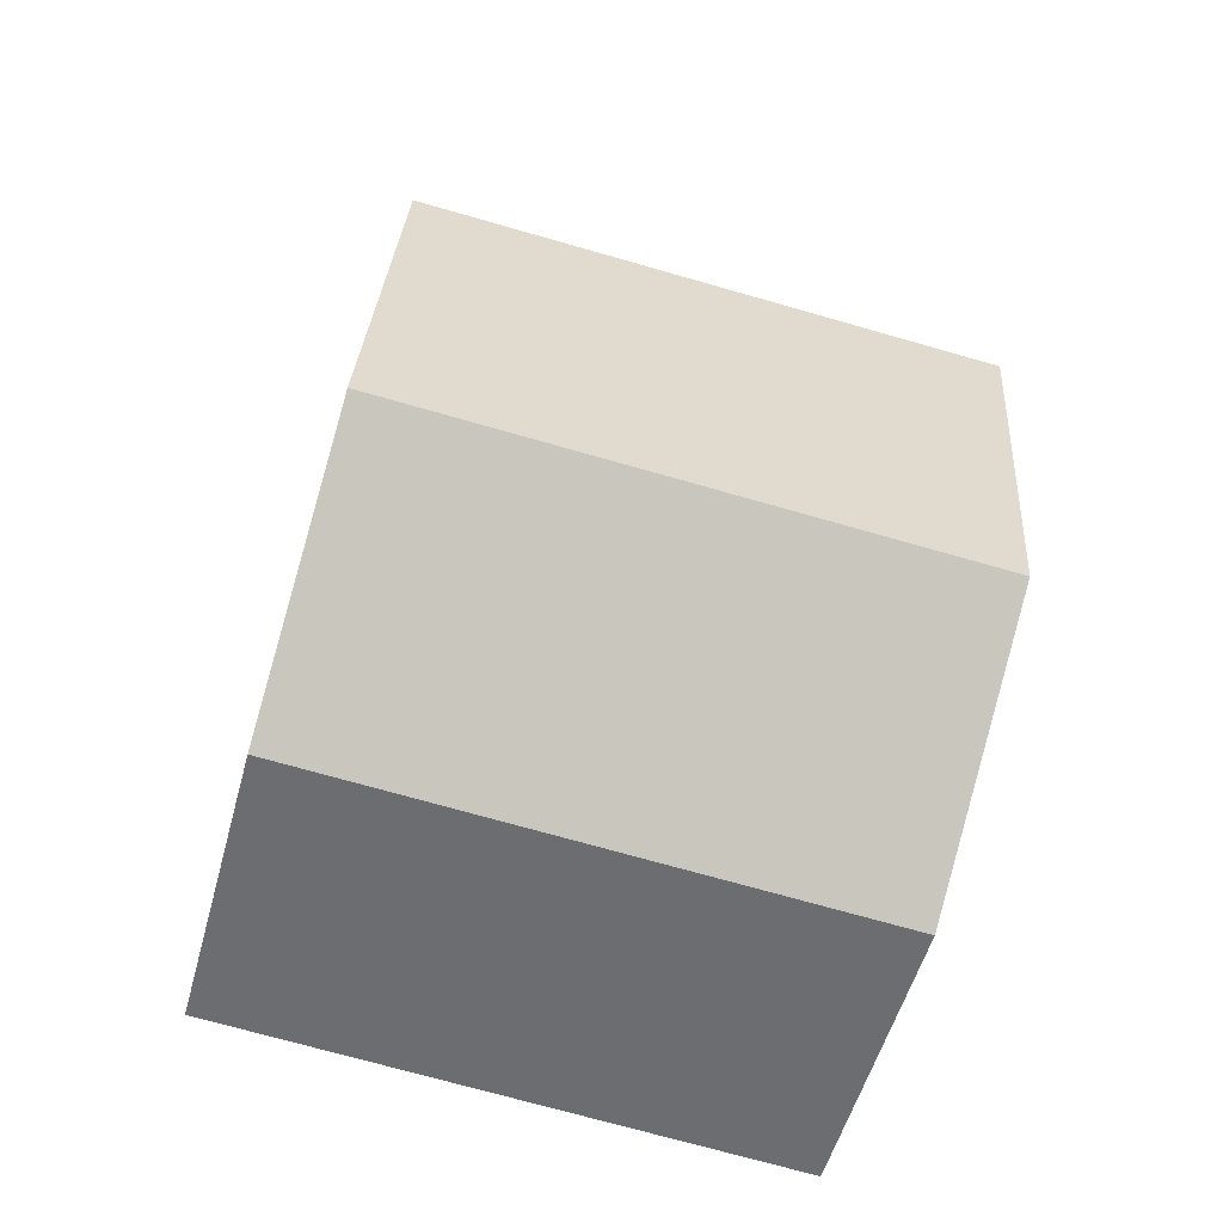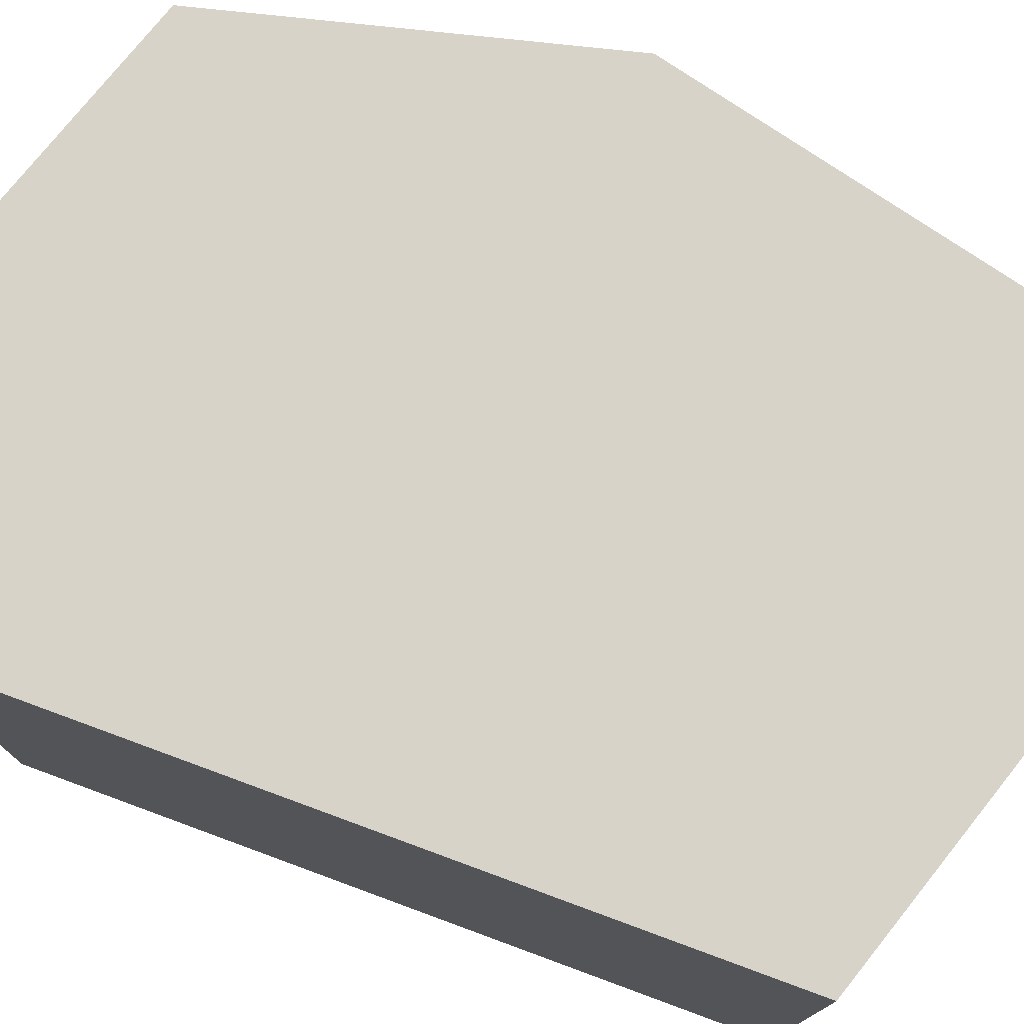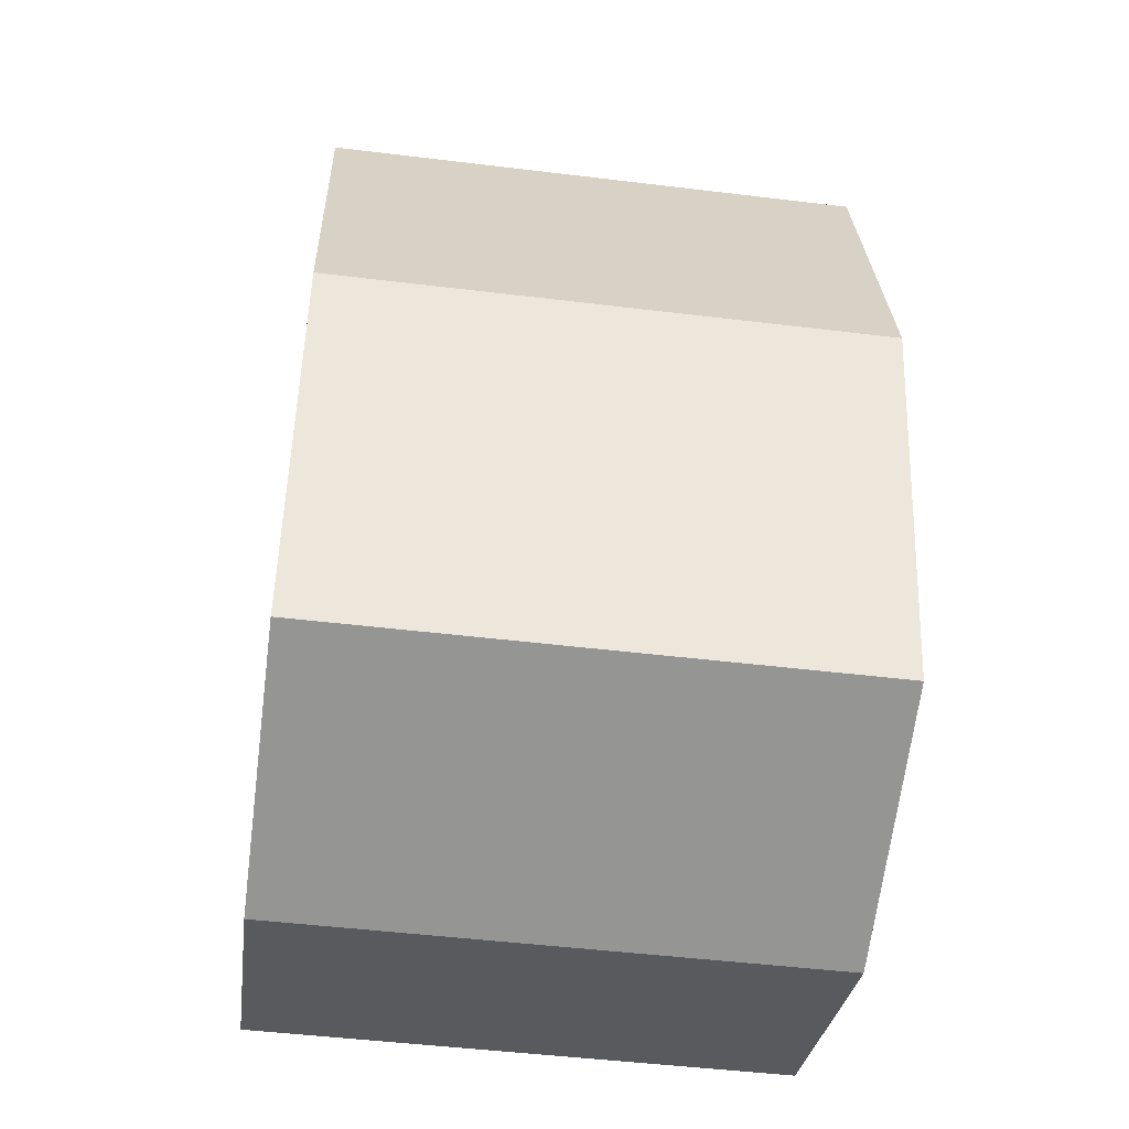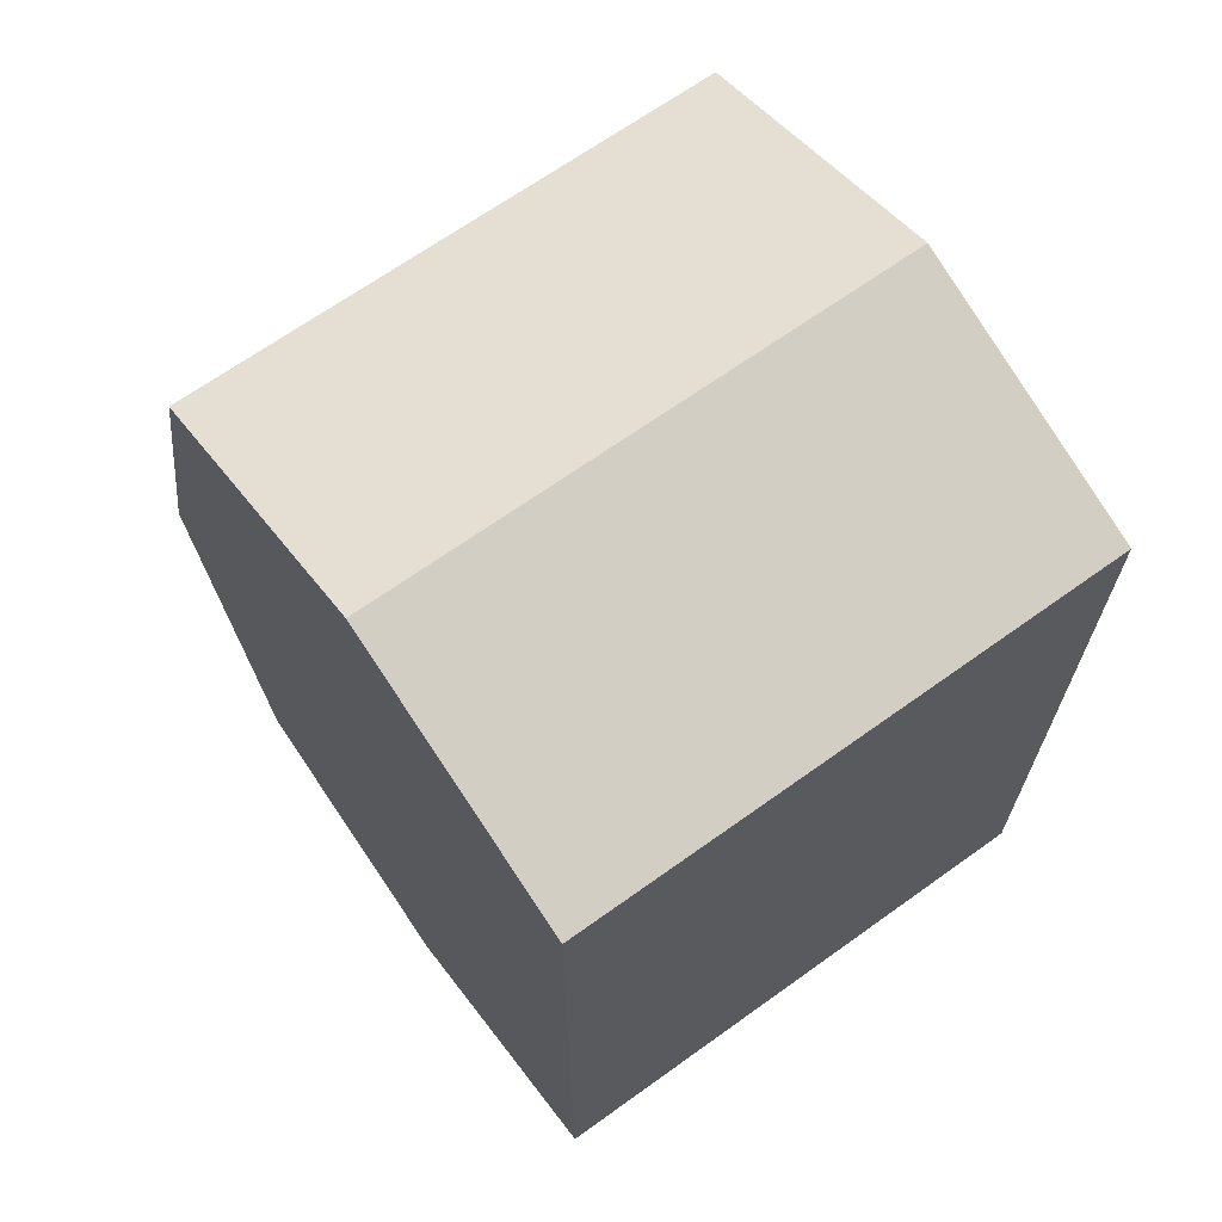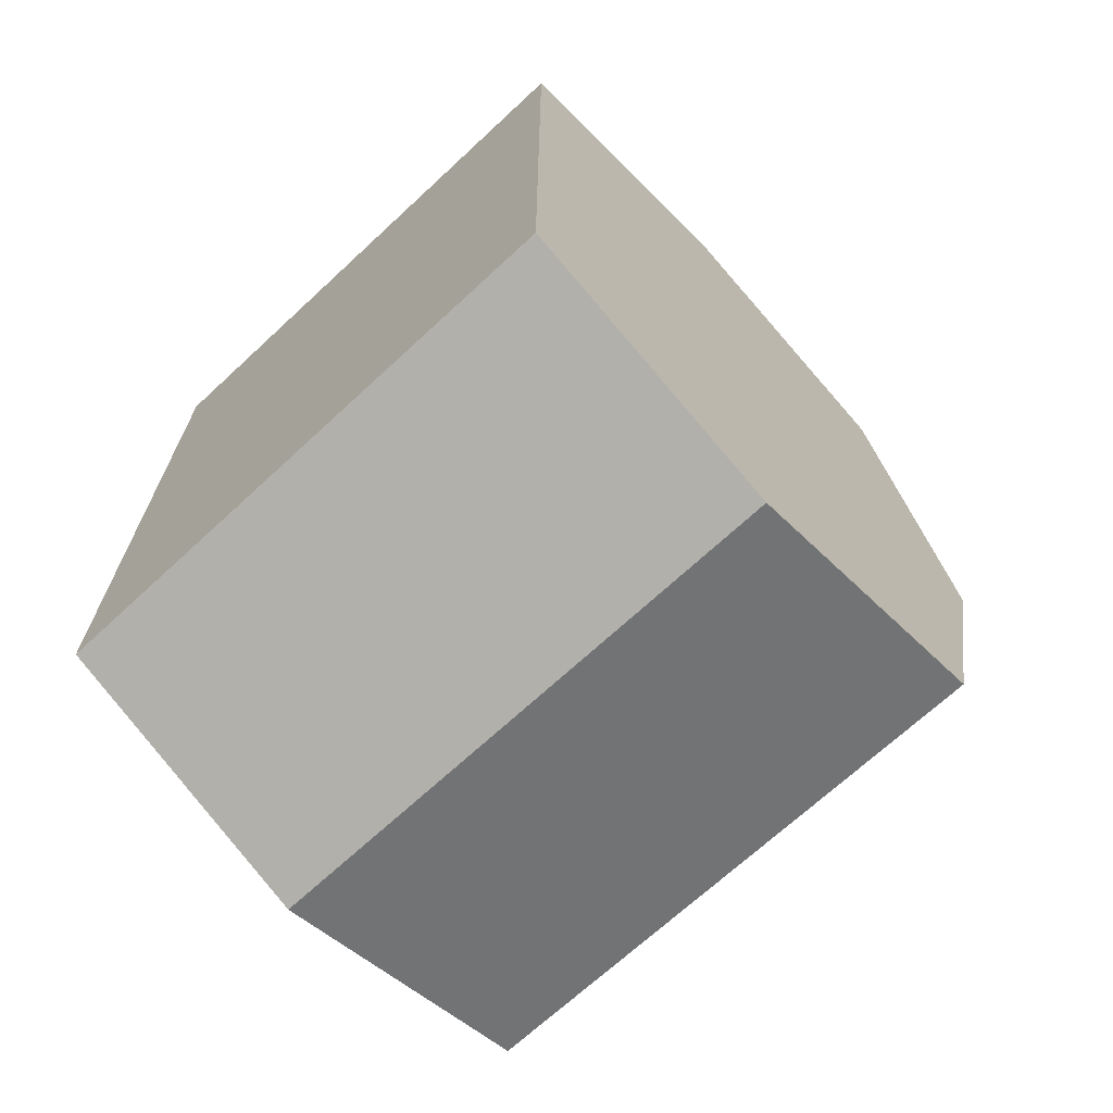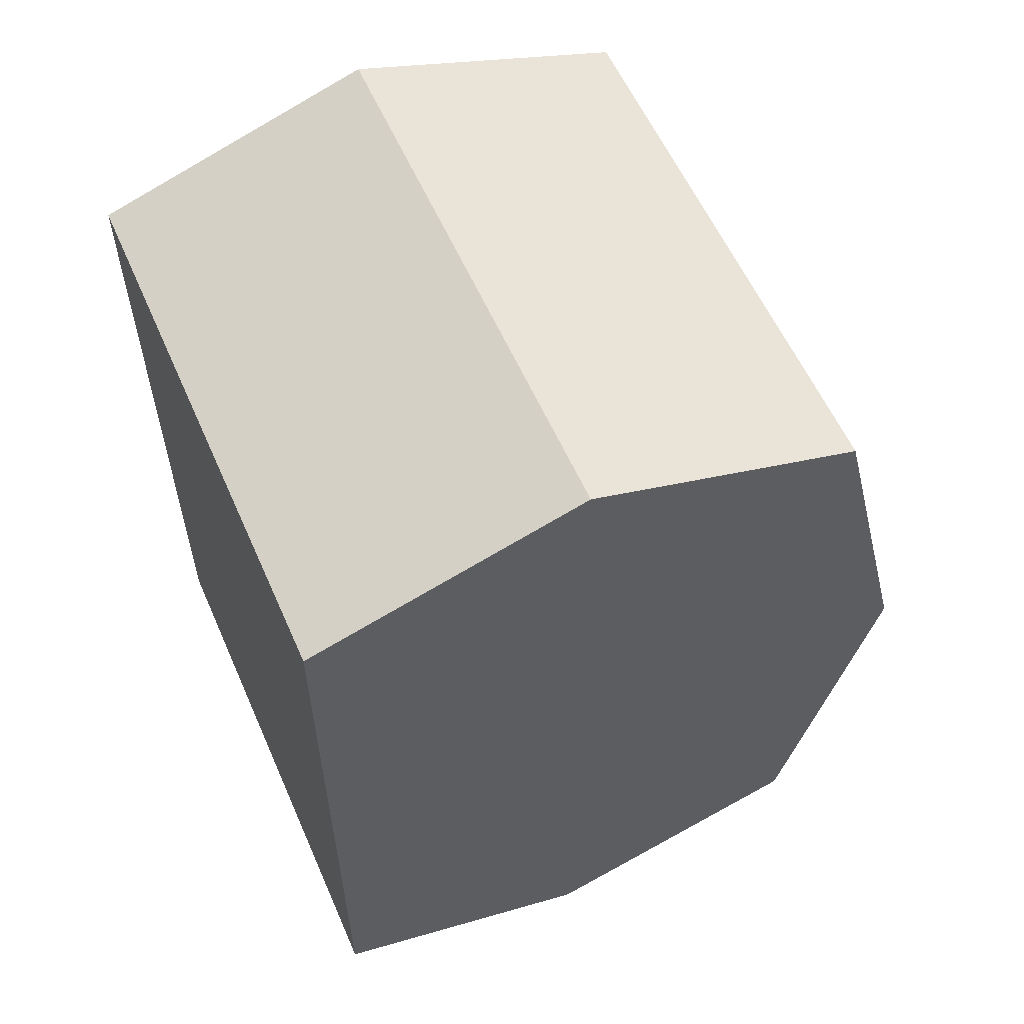
<metadata>
{"format":"obj","ext":"obj","renderer":"f3d","projection":"perspective","resolution":1024,"background":"white","views":[{"elev":-72.4,"azim":74.1,"up":"+Z"},{"elev":76.5,"azim":-69.8,"up":"+Y"},{"elev":-48.8,"azim":82.3,"up":"+Z"},{"elev":67.3,"azim":-125.7,"up":"+Z"},{"elev":-69.2,"azim":-47.1,"up":"+Z"},{"elev":58.3,"azim":-23.7,"up":"+Z"}]}
</metadata>
<code>
g pb_Mesh86600
v -2 0 0
v -2 0 -4
v -2 6 -4
v -2 6 0
v -2 0 -8
v -2 6 -8
v 4 6 -8
v 5 0 -4
v 5 6 -4
v 4 0 -8
v 5 6 -4
v 4 0 0
v 4 6 0
v 5 0 -4
v 4 0 0
v 1 0 1
v 1 6 1
v 4 6 0
v 1 0 1
v -2 0 0
v -2 6 0
v 1 6 1
v -2 6 -8
v 1 0 -9
v 1 6 -9
v -2 0 -8
v 1 6 -9
v 4 0 -8
v 4 6 -8
v 1 0 -9
v -2 6 -4
v 1 6 -4
v 1 6 1
v -2 6 0
v 5 6 -4
v 4 6 0
v -2 6 -8
v 1 6 -9
v 4 6 -8
v 1 0 -4
v -2 0 -8
v -2 0 -4
v 1 0 -9
v 5 0 -4
v 4 0 -8
v 1 0 1
v -2 0 0
v 4 0 0
g pb_Mesh86600_0
f 3 2 1
f 3 1 4
f 6 5 2
f 6 2 3
f 9 8 7
f 8 10 7
f 13 12 11
f 12 14 11
f 17 16 15
f 17 15 18
f 21 20 19
f 21 19 22
f 25 24 23
f 24 26 23
f 29 28 27
f 28 30 27
f 33 32 31
f 33 31 34
f 36 35 32
f 36 32 33
f 32 38 37
f 32 37 31
f 35 39 38
f 35 38 32
f 42 41 40
f 41 43 40
f 40 43 44
f 43 45 44
f 47 42 46
f 42 40 46
f 46 40 48
f 40 44 48

</code>
